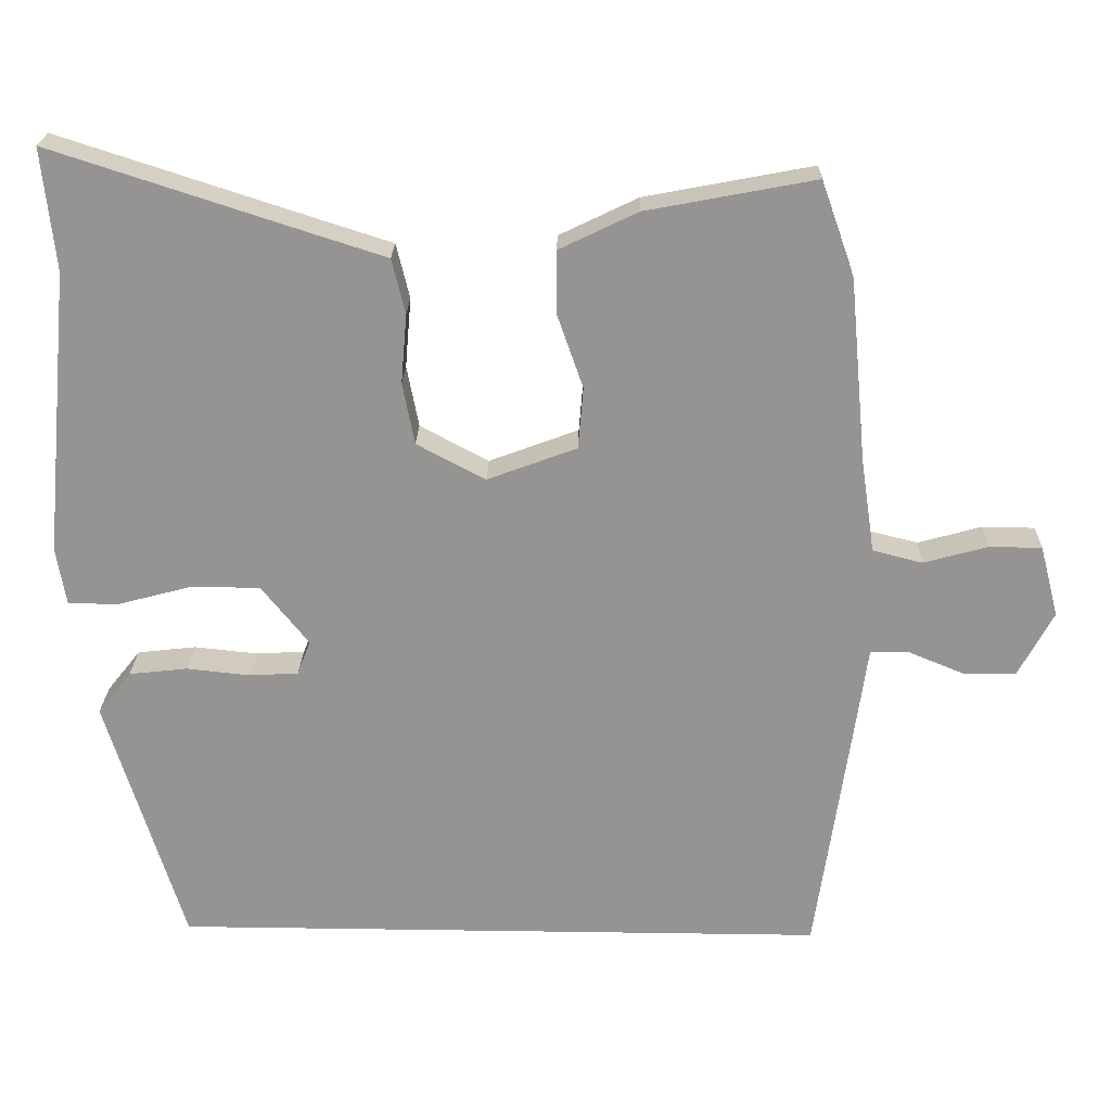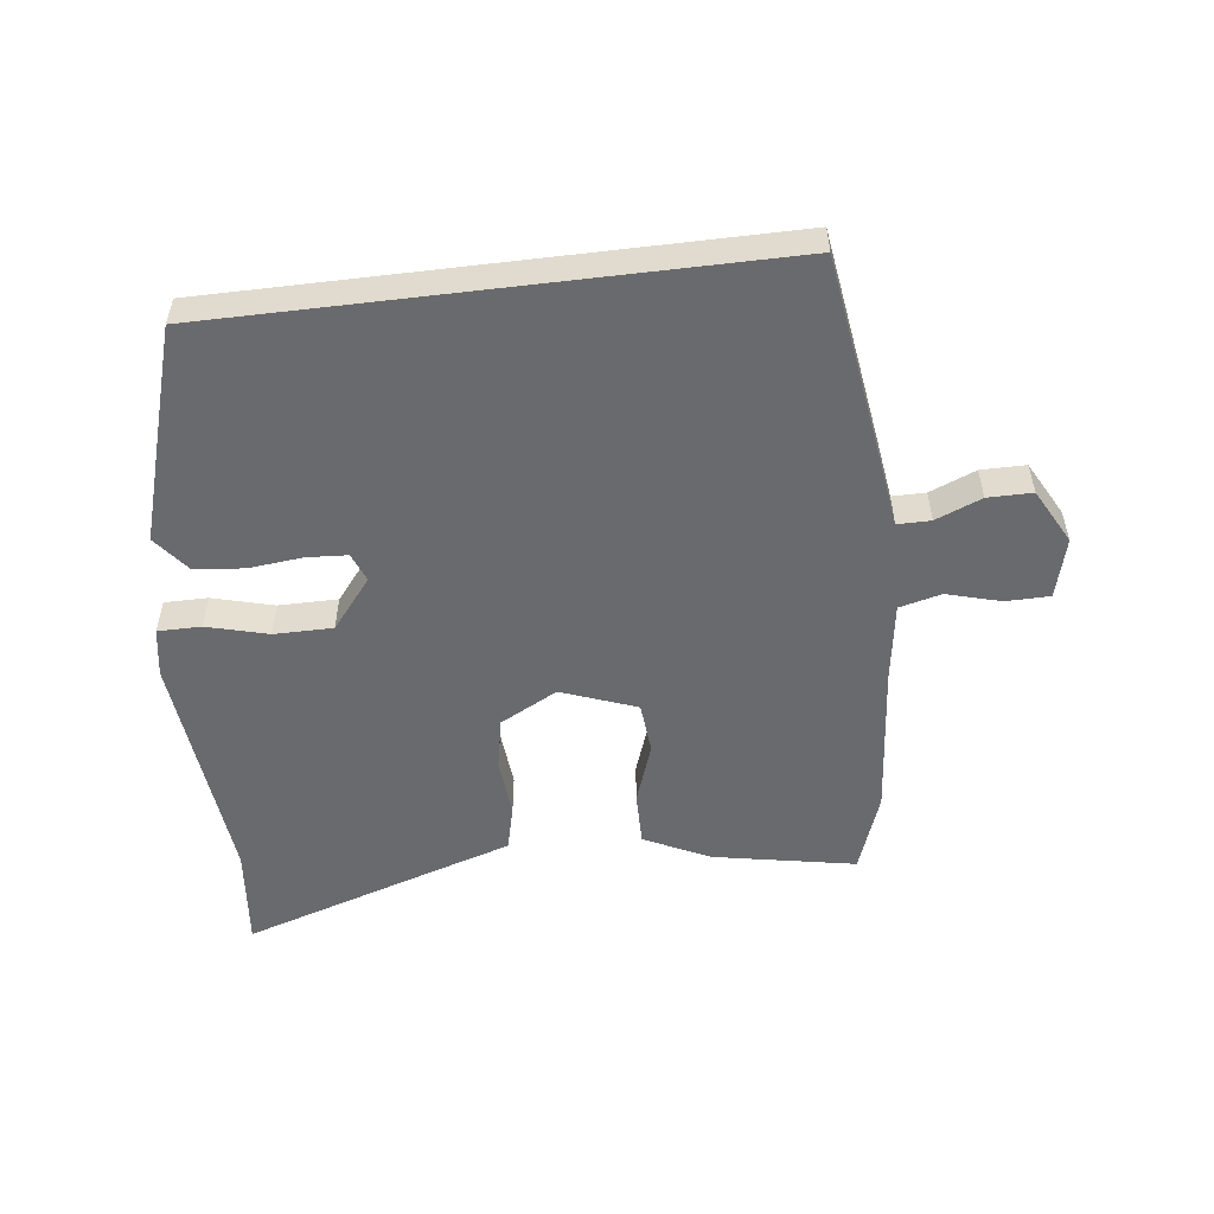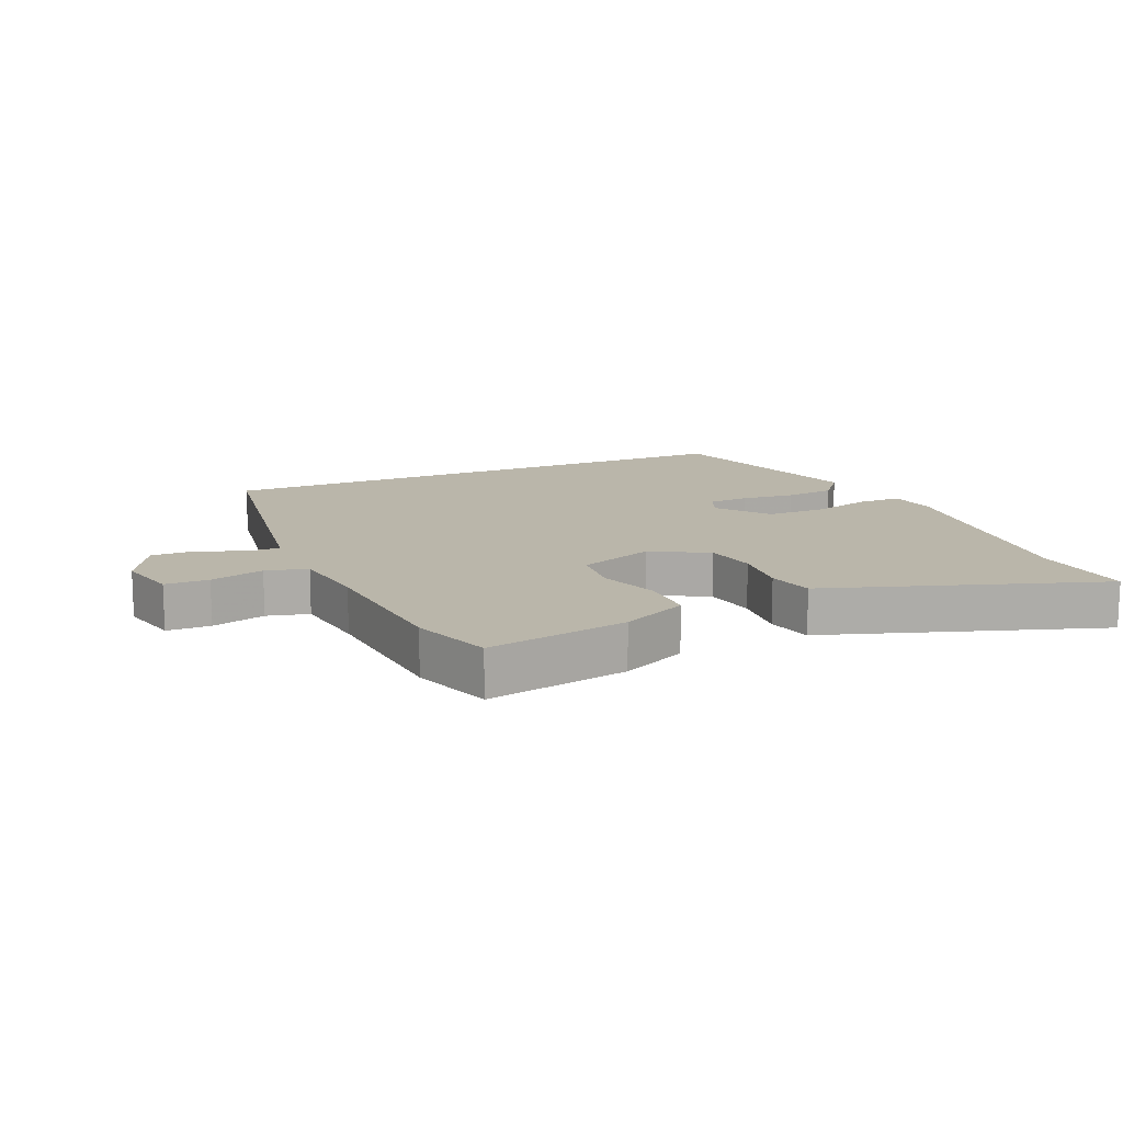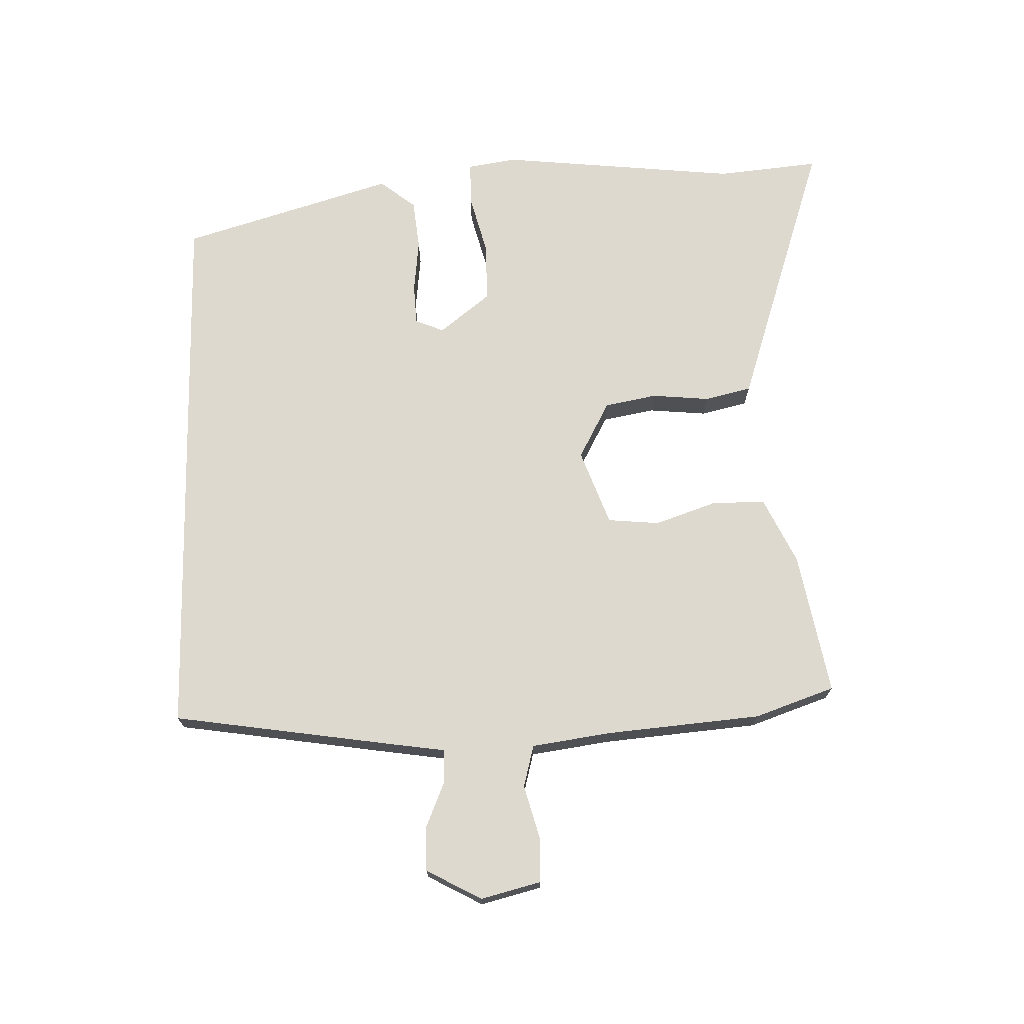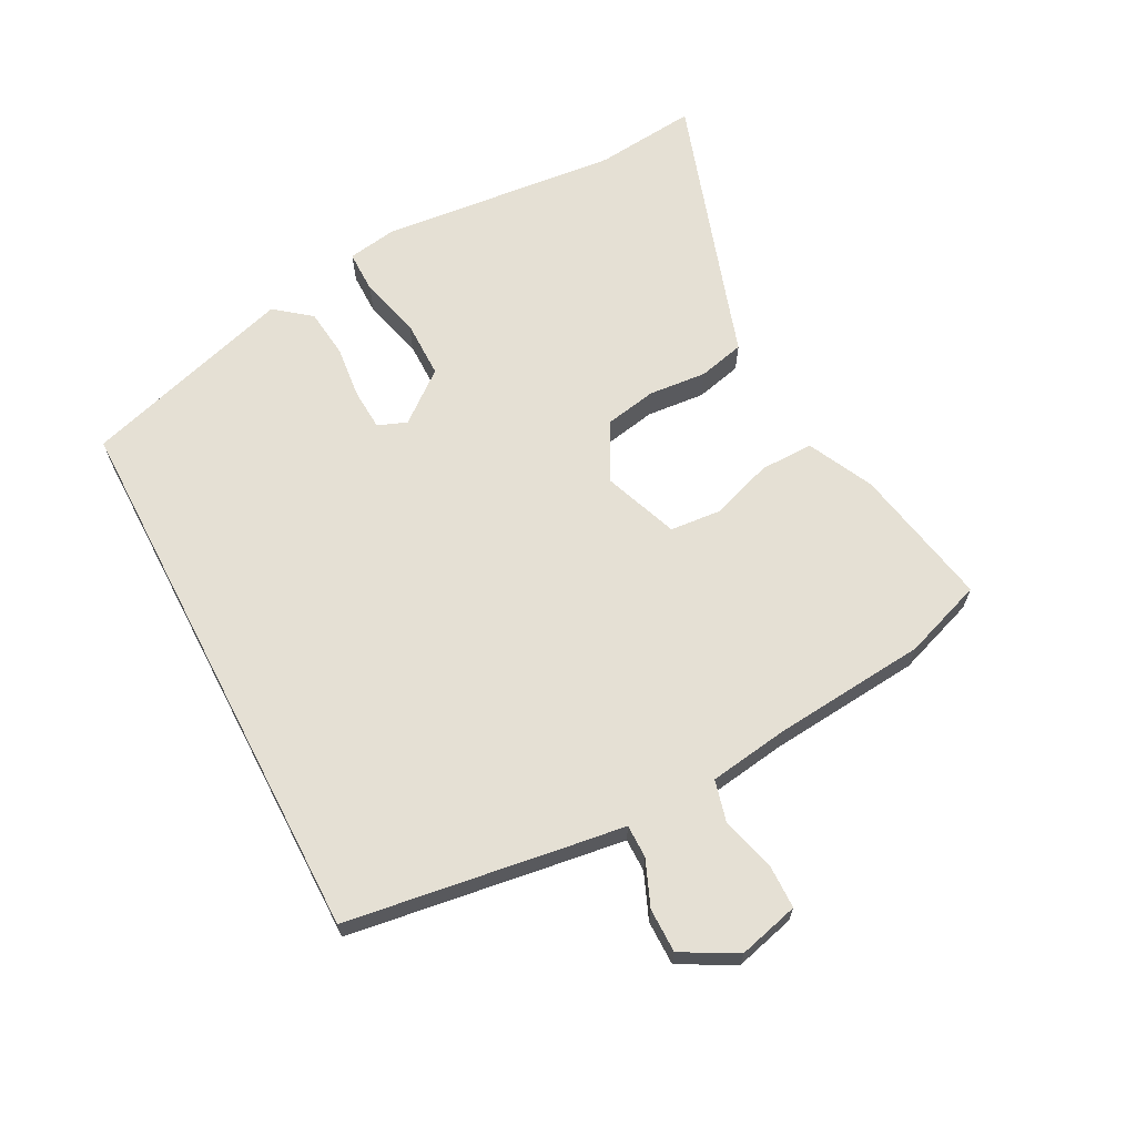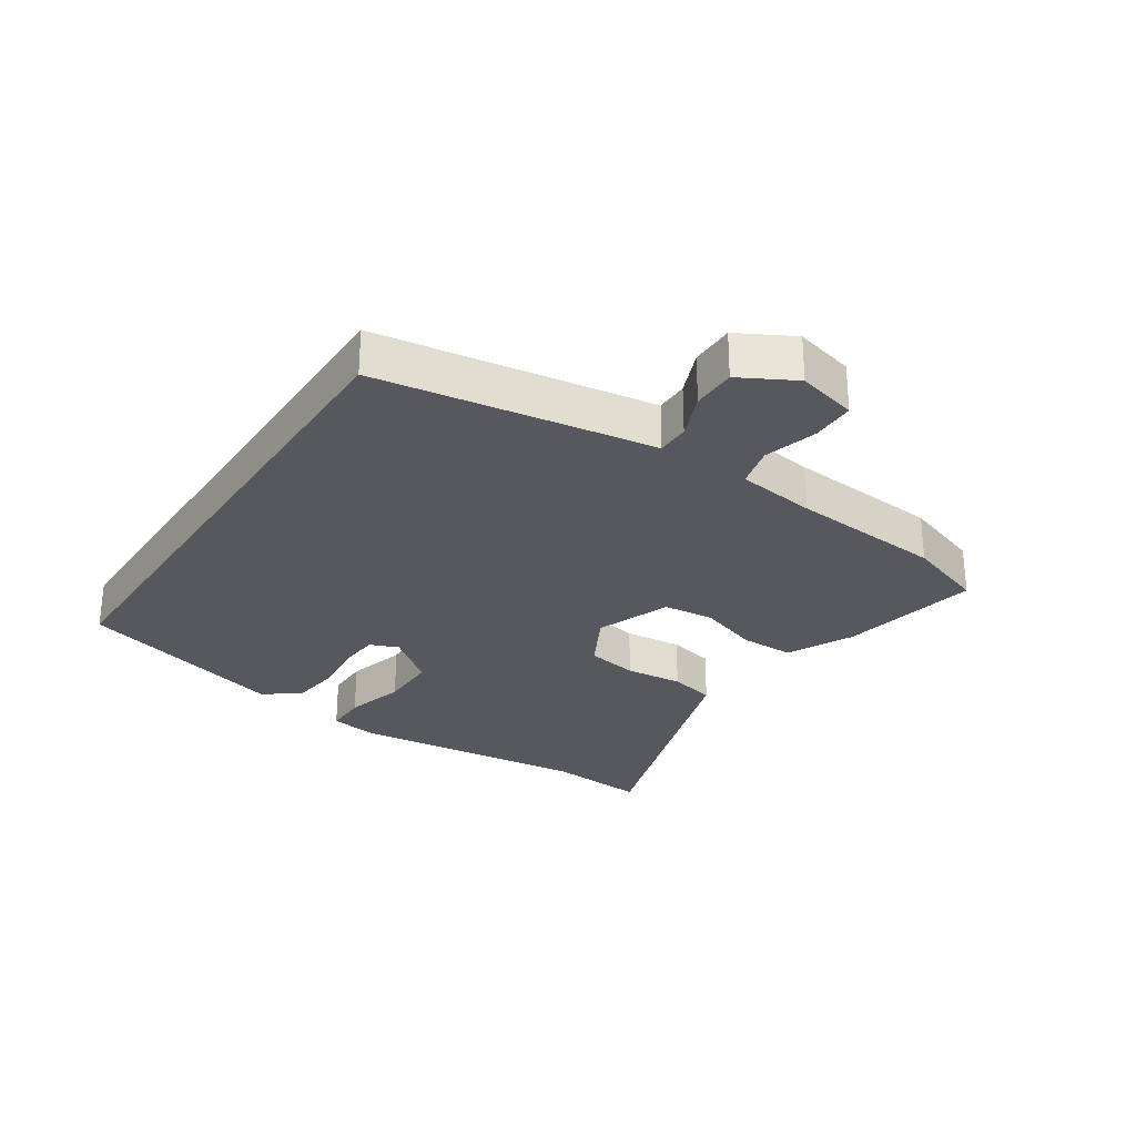
<metadata>
{"format":"obj","ext":"obj","renderer":"f3d","projection":"perspective","resolution":1024,"background":"white","views":[{"elev":22.7,"azim":-178.5,"up":"+Z"},{"elev":-53.0,"azim":-173.0,"up":"+Y"},{"elev":13.8,"azim":-23.0,"up":"+Y"},{"elev":71.5,"azim":-91.2,"up":"+Y"},{"elev":65.5,"azim":-117.5,"up":"+Y"},{"elev":-27.8,"azim":-123.1,"up":"+Y"}]}
</metadata>
<code>
v -0.513 0.07 0.462
v -0.468 0.07 0.589
v -0.242 0.07 0.546
v -0.137 0.07 0.495
v -0.138 0.07 0.409
v -0.172 0.07 0.312
v -0.165 0.07 0.229
v -0.045 0.07 0.184
v 0.047 0.07 0.233
v 0.063 0.07 0.316
v 0.055 0.07 0.409
v 0.073 0.07 0.483
v 0.167 0.07 0.513
v 0.513 0.07 0.625
v 0.496 0.07 0.462
v 0.533 0.07 0.078
v 0.52 0.07 0
v 0.451 0.07 0
v 0.354 0.07 0.026
v 0.26 0.07 0.026
v 0.196 0.07 -0.054
v 0.214 0.07 -0.1
v 0.279 0.07 -0.104
v 0.365 0.07 -0.095
v 0.444 0.07 -0.104
v 0.489 0.07 -0.161
v 0.385 0.07 -0.5
v -0.496 0.07 -0.5
v -0.547 0.07 -0.146
v -0.559 0.07 -0.059
v -0.612 0.07 -0.059
v -0.685 0.07 -0.089
v -0.756 0.07 -0.089
v -0.803 0.07 -0.001
v -0.778 0.07 0.095
v -0.708 0.07 0.096
v -0.622 0.07 0.072
v -0.555 0.07 0.089
v -0.536 0.07 0.216
v -0.513 0 0.462
v -0.468 0 0.589
v -0.242 0 0.546
v -0.137 0 0.495
v -0.138 0 0.409
v -0.172 0 0.312
v -0.165 0 0.229
v -0.045 0 0.184
v 0.047 0 0.233
v 0.063 0 0.316
v 0.055 0 0.409
v 0.073 0 0.483
v 0.167 0 0.513
v 0.513 0 0.625
v 0.496 0 0.462
v 0.533 0 0.078
v 0.52 0 0
v 0.451 0 0
v 0.354 0 0.026
v 0.26 0 0.026
v 0.196 0 -0.054
v 0.214 0 -0.1
v 0.279 0 -0.104
v 0.365 0 -0.095
v 0.444 0 -0.104
v 0.489 0 -0.161
v 0.385 0 -0.5
v -0.496 0 -0.5
v -0.547 0 -0.146
v -0.559 0 -0.059
v -0.612 0 -0.059
v -0.685 0 -0.089
v -0.756 0 -0.089
v -0.803 0 -0.001
v -0.778 0 0.095
v -0.708 0 0.096
v -0.622 0 0.072
v -0.555 0 0.089
v -0.536 0 0.216
f 34 35 36 37
f 34 37 38
f 31 32 33 34
f 30 31 34 38
f 29 30 38 39
f 23 24 25 26
f 22 23 26 27
f 16 17 18 19
f 15 16 19 20
f 13 14 15 20
f 10 11 12 13
f 9 10 13 20
f 8 9 20 21
f 3 4 5 6
f 3 6 7
f 2 3 7
f 1 2 7
f 39 1 7
f 22 27 28 29
f 21 22 29 39
f 7 8 21 39
f 76 75 74 73
f 77 76 73
f 73 72 71 70
f 77 73 70 69
f 78 77 69 68
f 65 64 63 62
f 66 65 62 61
f 58 57 56 55
f 59 58 55 54
f 59 54 53 52
f 52 51 50 49
f 59 52 49 48
f 60 59 48 47
f 45 44 43 42
f 46 45 42
f 46 42 41
f 46 41 40
f 46 40 78
f 68 67 66 61
f 78 68 61 60
f 78 60 47 46
f 1 40 41 2
f 2 41 42 3
f 3 42 43 4
f 4 43 44 5
f 5 44 45 6
f 6 45 46 7
f 7 46 47 8
f 8 47 48 9
f 9 48 49 10
f 10 49 50 11
f 11 50 51 12
f 12 51 52 13
f 13 52 53 14
f 14 53 54 15
f 15 54 55 16
f 16 55 56 17
f 17 56 57 18
f 18 57 58 19
f 19 58 59 20
f 20 59 60 21
f 21 60 61 22
f 22 61 62 23
f 23 62 63 24
f 24 63 64 25
f 25 64 65 26
f 26 65 66 27
f 27 66 67 28
f 28 67 68 29
f 29 68 69 30
f 30 69 70 31
f 31 70 71 32
f 32 71 72 33
f 33 72 73 34
f 34 73 74 35
f 35 74 75 36
f 36 75 76 37
f 37 76 77 38
f 38 77 78 39
f 39 78 40 1

</code>
